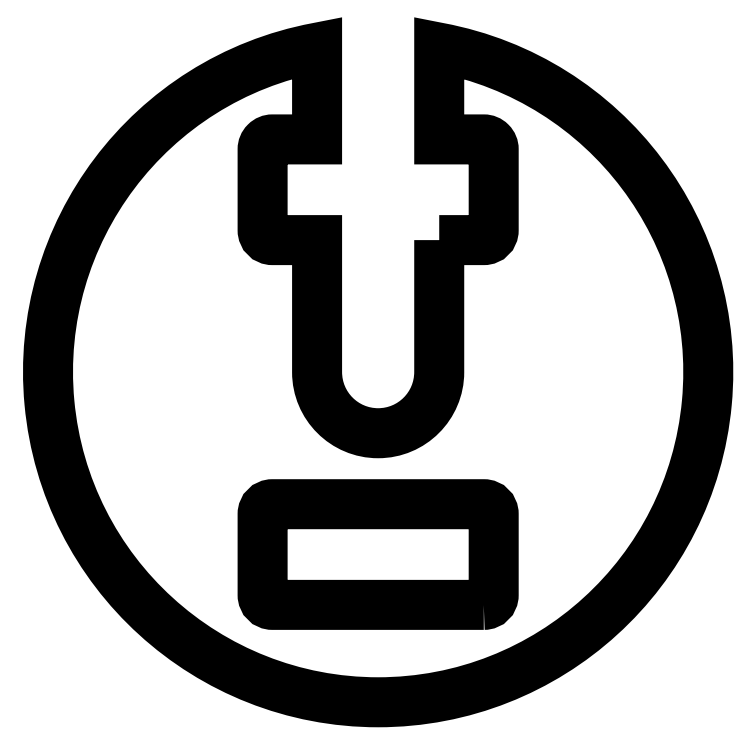
<metadata>
{"format":"dxf","ext":"dxf","renderer":"ezdxf+matplotlib","layout":"modelspace","background":"white","min_lineweight":24,"dpi":150}
</metadata>
<code>
0
SECTION
2
ENTITIES
0
LWPOLYLINE
8
0
90
8
70
1
43
0
10
3.2
20
-7.05
10
-3.2
20
-7.05
42
-0.4142
10
-3.5
20
-6.75
10
-3.5
20
-4.3
42
-0.4142
10
-3.2
20
-4
10
3.2
20
-4
42
-0.4142
10
3.5
20
-4.3
10
3.5
20
-6.75
42
-0.4142
0
LWPOLYLINE
8
0
90
16
70
1
43
0
10
1.85
20
4
10
1.85
20
-5.041e-16
42
-1
10
-1.85
20
2.266e-16
10
-1.85
20
4
10
-3.2
20
4
42
-0.4142
10
-3.5
20
4.3
10
-3.5
20
6.75
42
-0.4142
10
-3.2
20
7.05
10
-1.85
20
7.05
10
-1.85
20
9.827
42
10.72
10
1.85
20
9.827
10
1.85
20
7.05
10
3.2
20
7.05
42
-0.4142
10
3.5
20
6.75
10
3.5
20
4.3
42
-0.4142
10
3.2
20
4
0
ENDSEC
0
EOF

</code>
